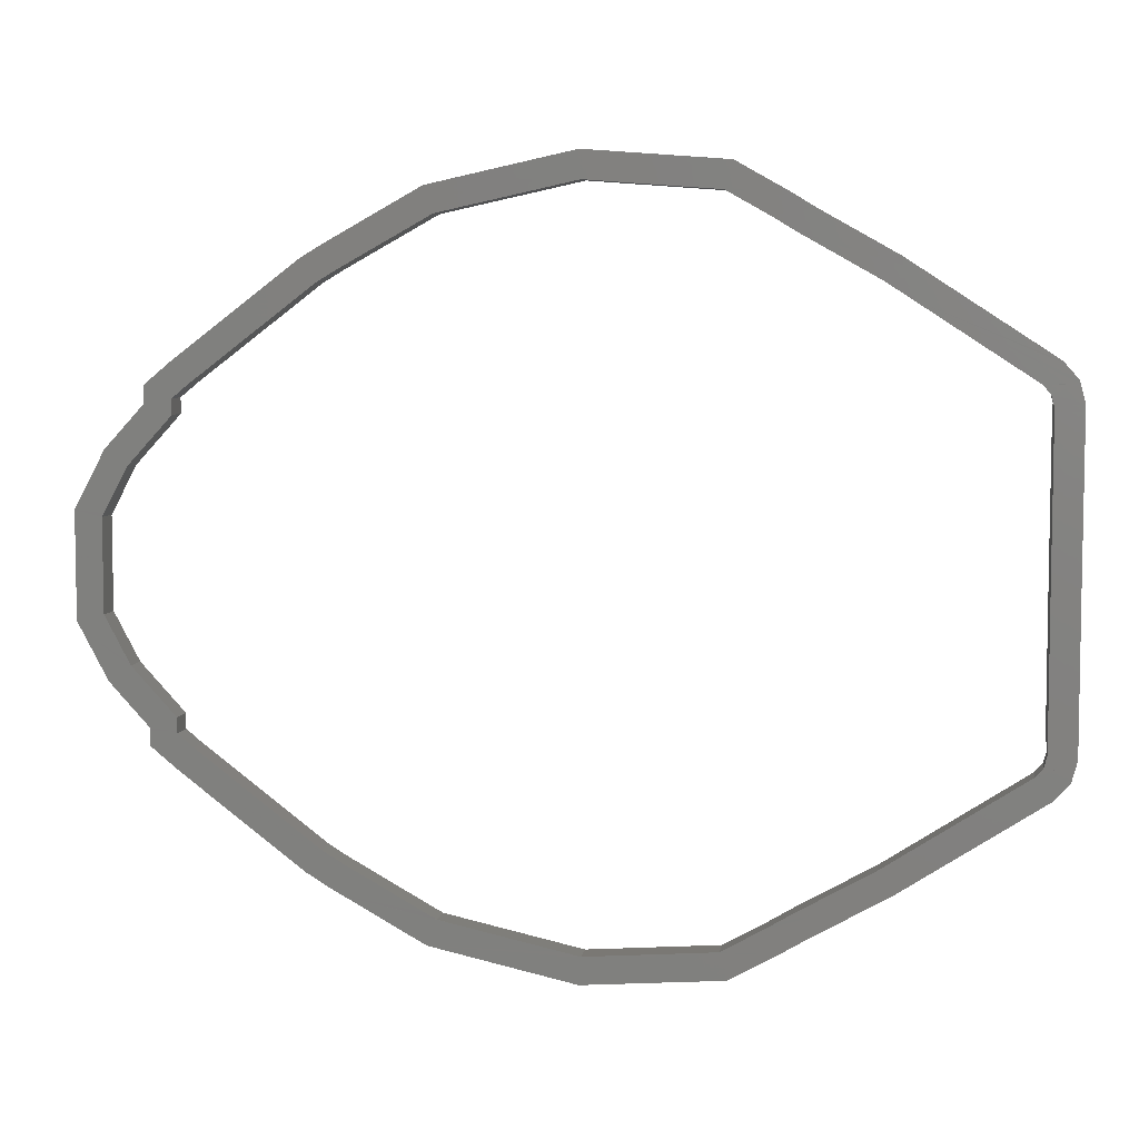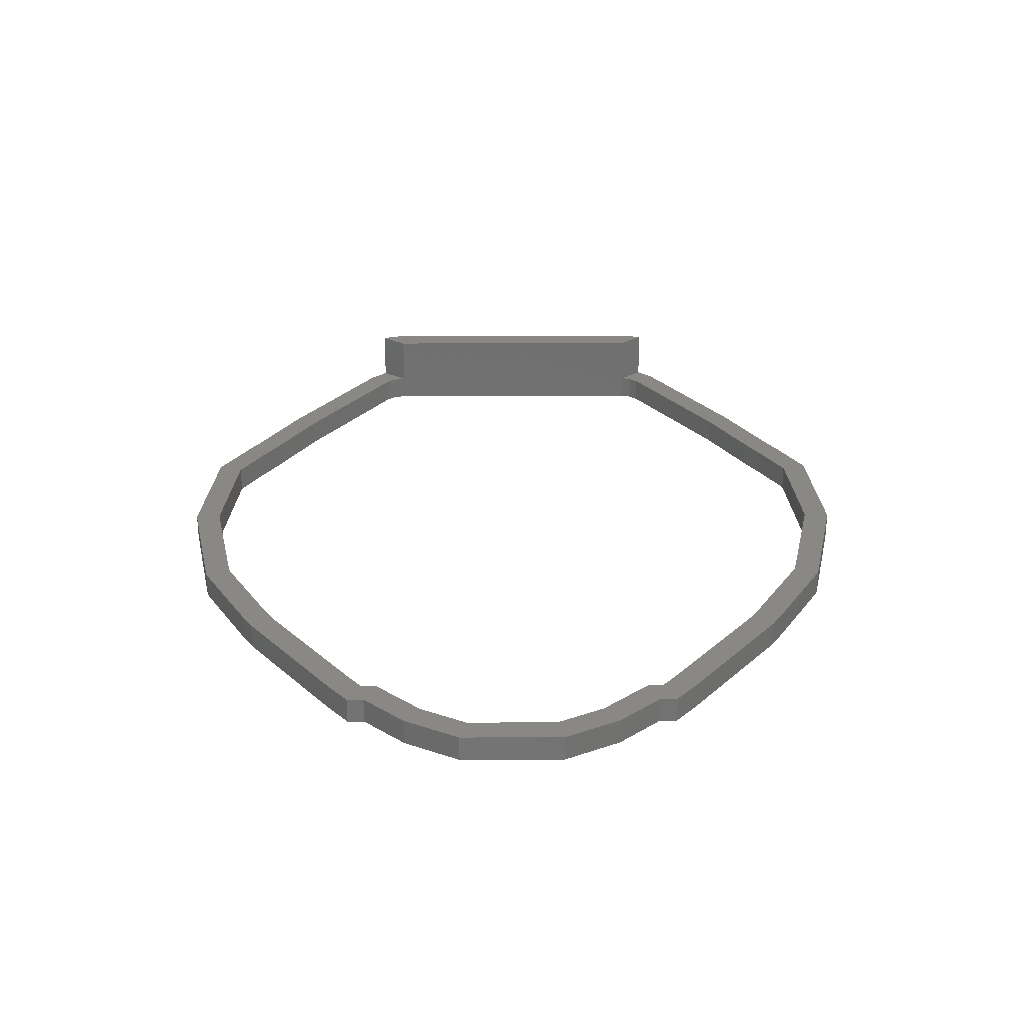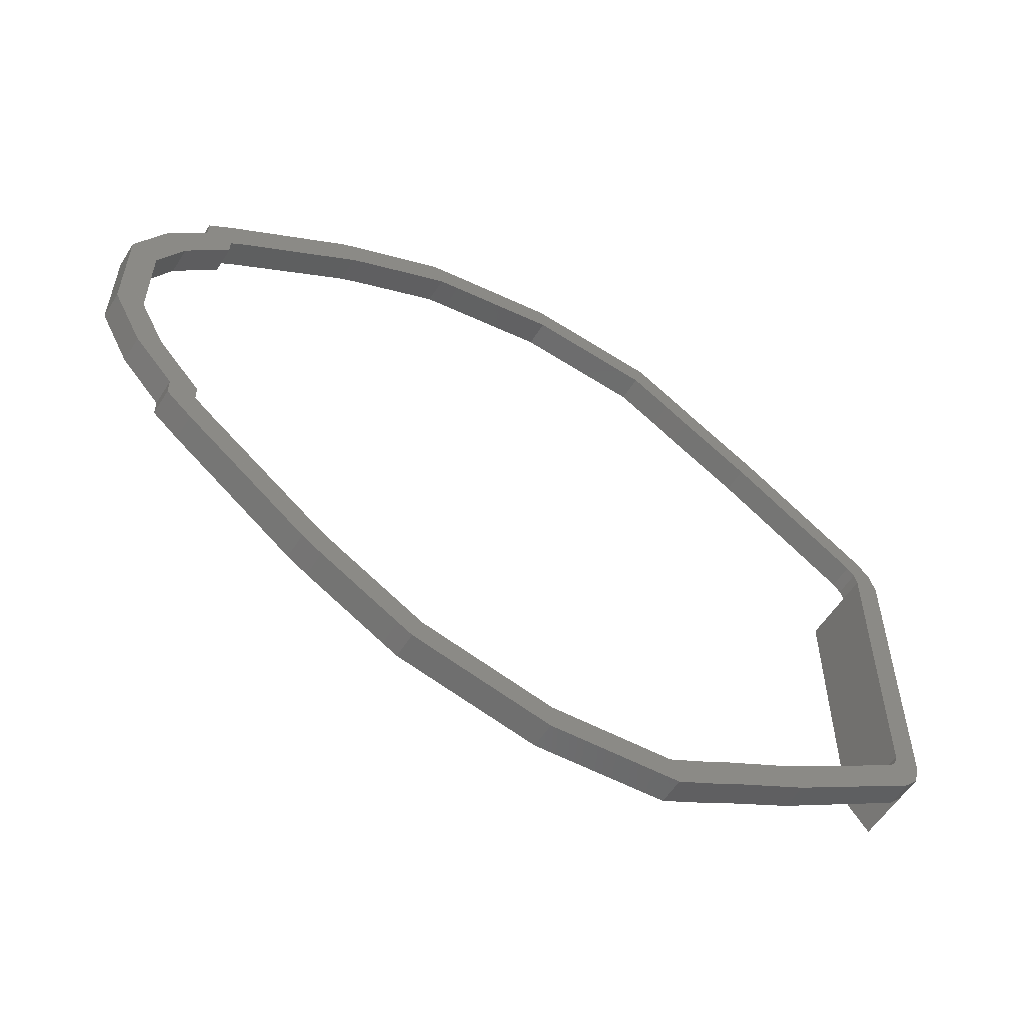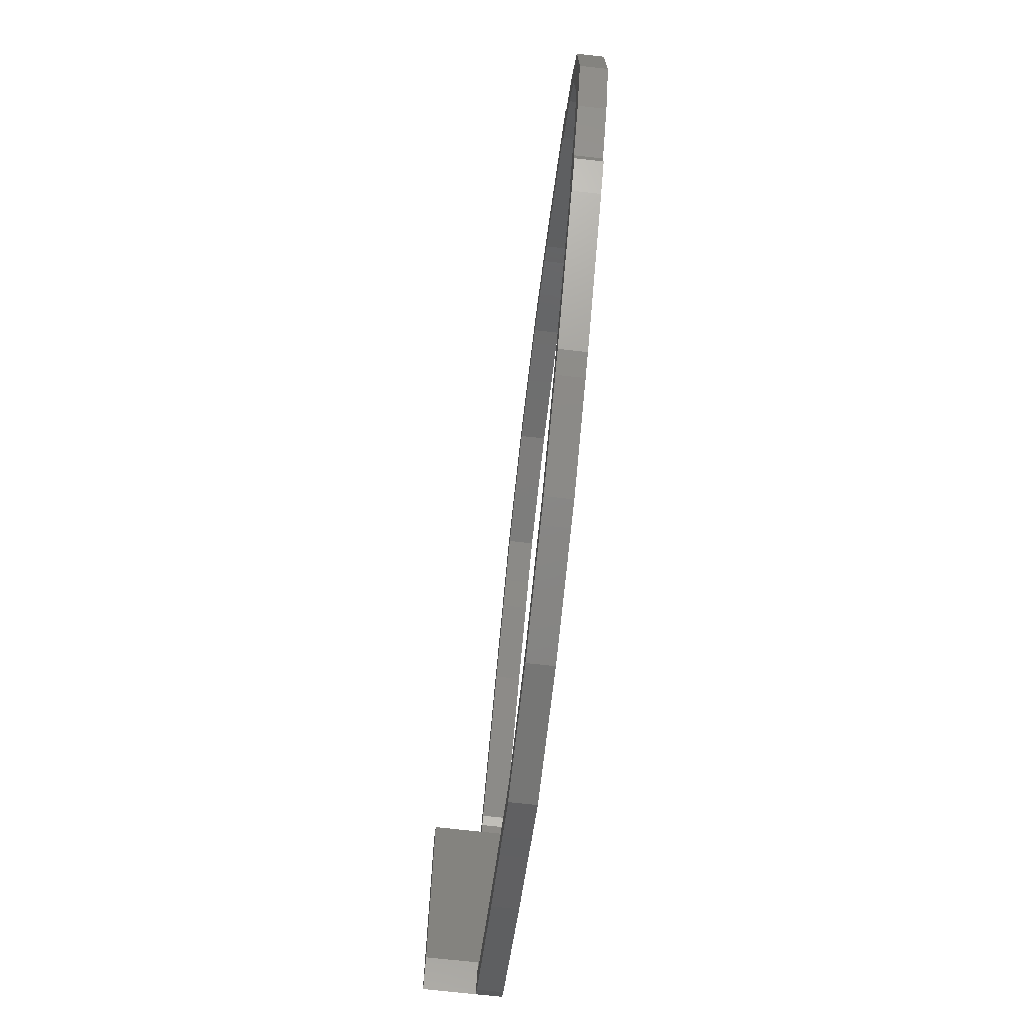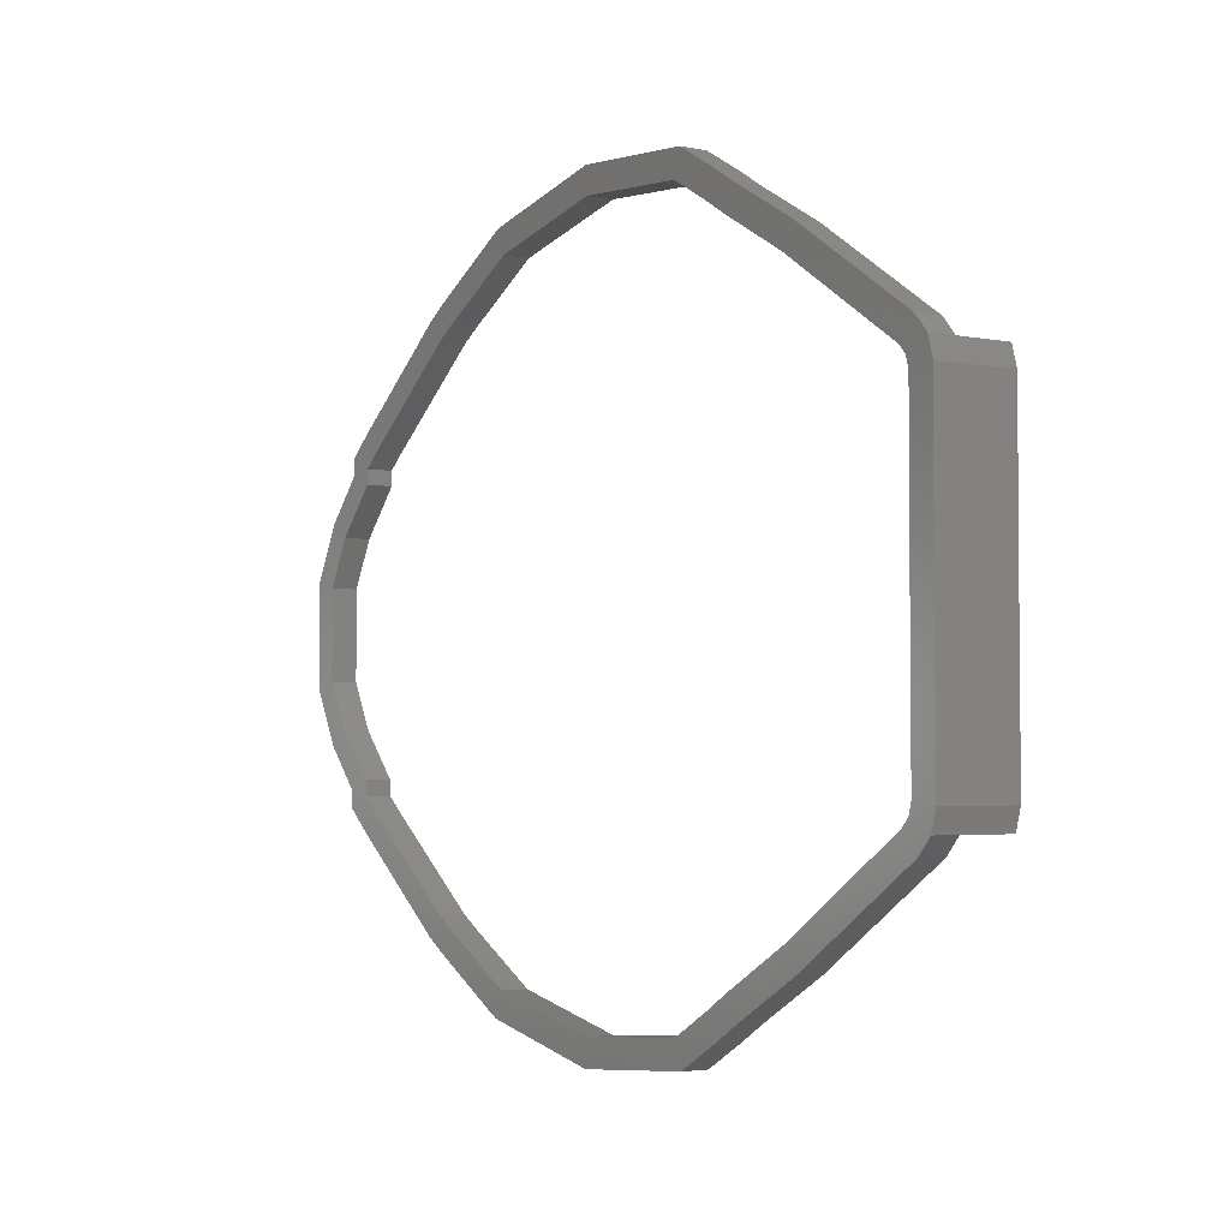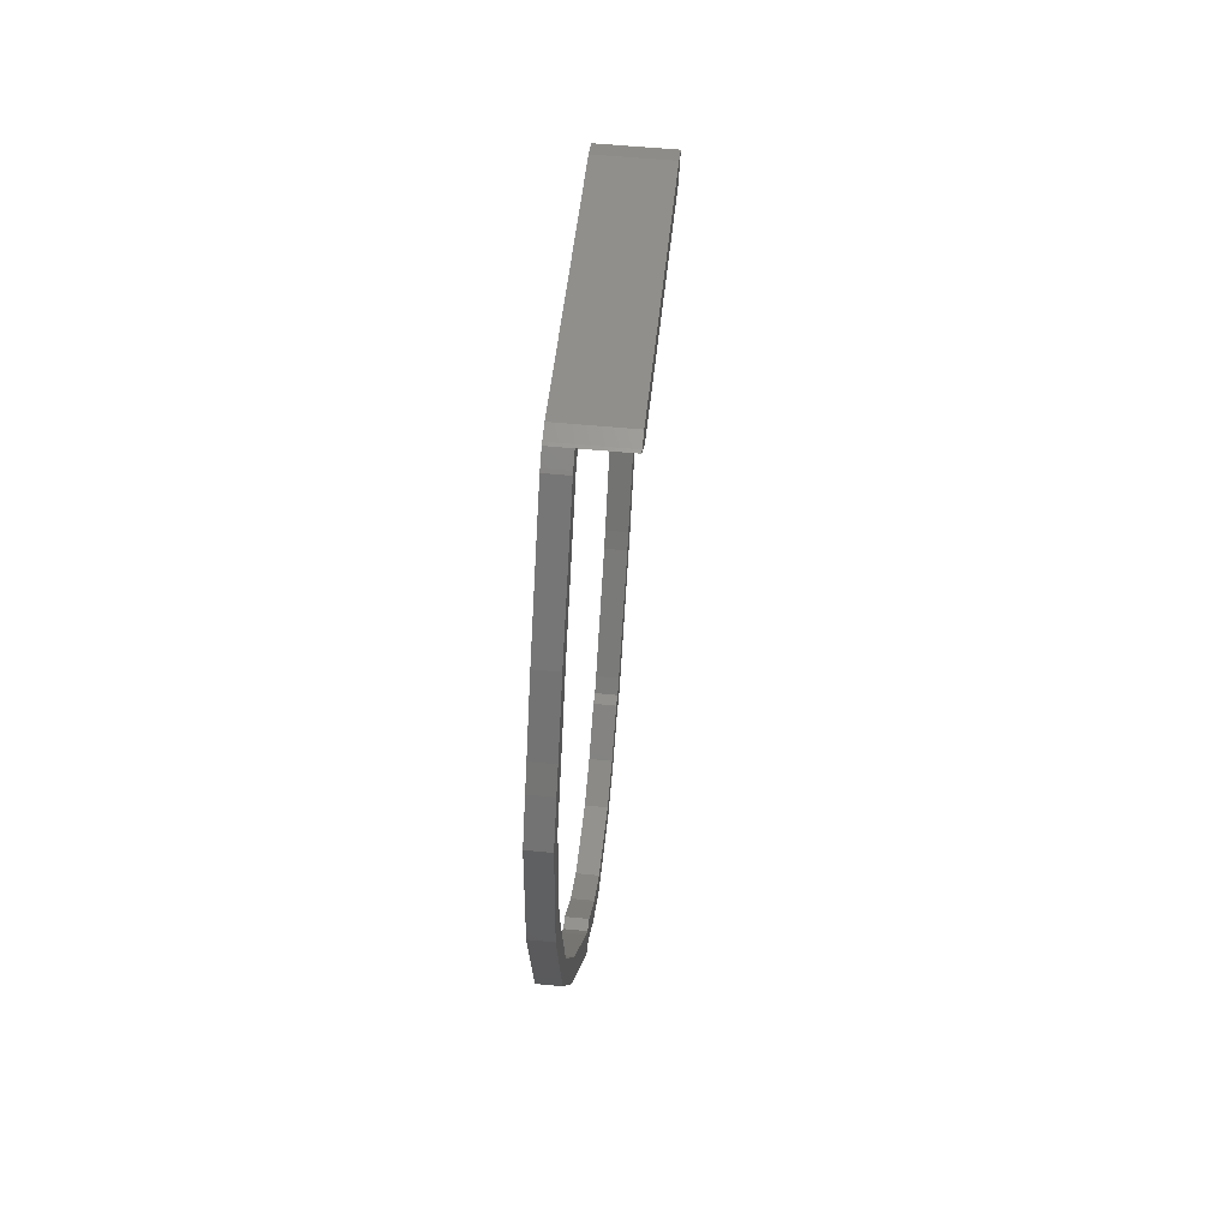
<metadata>
{"format":"stl","ext":"stl","renderer":"f3d","projection":"perspective","resolution":1024,"background":"white","views":[{"elev":6.2,"azim":-80.6,"up":"+Y"},{"elev":-62.8,"azim":90.2,"up":"+Z"},{"elev":-56.7,"azim":-122.0,"up":"+Y"},{"elev":-72.4,"azim":173.7,"up":"+Y"},{"elev":-3.3,"azim":-34.0,"up":"+Y"},{"elev":53.2,"azim":6.0,"up":"+Z"}]}
</metadata>
<code>
# stl→obj: 122 verts, 504 faces
v 3.488e+04 -3.88e+04 296.5
v 3.488e+04 -3.88e+04 253.1
v 3.488e+04 -3.88e+04 275.2
v 3.488e+04 -3.88e+04 301
v 3.488e+04 -3.88e+04 275.6
v 3.488e+04 -3.879e+04 309.8
v 3.488e+04 -3.879e+04 296.1
v 3.488e+04 -3.879e+04 299.5
v 3.488e+04 -3.879e+04 307.2
v 3.488e+04 -3.879e+04 311.6
v 3.488e+04 -3.879e+04 314.7
v 3.488e+04 -3.878e+04 328.7
v 3.488e+04 -3.879e+04 309
v 3.488e+04 -3.879e+04 312.2
v 3.488e+04 -3.878e+04 326.1
v 3.488e+04 -3.878e+04 333.2
v 3.488e+04 -3.877e+04 355.2
v 3.488e+04 -3.878e+04 330.5
v 3.488e+04 -3.876e+04 351.9
v 3.488e+04 -3.877e+04 355.7
v 3.488e+04 -3.876e+04 357.9
v 3.488e+04 -3.876e+04 358.1
v 3.488e+04 -3.876e+04 359
v 3.488e+04 -3.876e+04 352
v 3.488e+04 -3.876e+04 353.4
v 3.488e+04 -3.876e+04 354
v 3.488e+04 -3.875e+04 359
v 3.488e+04 -3.875e+04 354
v 3.488e+04 -3.873e+04 353.9
v 3.488e+04 -3.873e+04 358.9
v 3.488e+04 -3.871e+04 359
v 3.488e+04 -3.871e+04 354
v 3.488e+04 -3.87e+04 359
v 3.488e+04 -3.87e+04 354
v 3.488e+04 -3.87e+04 353.4
v 3.488e+04 -3.87e+04 358.1
v 3.488e+04 -3.87e+04 352
v 3.488e+04 -3.87e+04 351.9
v 3.488e+04 -3.868e+04 330.5
v 3.488e+04 -3.87e+04 357.9
v 3.488e+04 -3.869e+04 355.7
v 3.488e+04 -3.869e+04 355.2
v 3.488e+04 -3.868e+04 333.2
v 3.488e+04 -3.868e+04 326.1
v 3.488e+04 -3.867e+04 312.2
v 3.488e+04 -3.868e+04 328.7
v 3.488e+04 -3.867e+04 314.7
v 3.488e+04 -3.867e+04 309
v 3.488e+04 -3.867e+04 307.2
v 3.488e+04 -3.867e+04 299.5
v 3.488e+04 -3.867e+04 311.6
v 3.488e+04 -3.867e+04 309.8
v 3.488e+04 -3.866e+04 301
v 3.488e+04 -3.867e+04 296.1
v 3.488e+04 -3.866e+04 275.6
v 3.488e+04 -3.866e+04 253.1
v 3.488e+04 -3.866e+04 275.2
v 3.488e+04 -3.866e+04 296.5
v 3.488e+04 -3.88e+04 248.4
v 3.488e+04 -3.88e+04 272.3
v 3.488e+04 -3.879e+04 254.1
v 3.488e+04 -3.879e+04 245.6
v 3.488e+04 -3.879e+04 243.5
v 3.488e+04 -3.879e+04 233.5
v 3.488e+04 -3.879e+04 250.2
v 3.488e+04 -3.879e+04 248
v 3.488e+04 -3.879e+04 246
v 3.488e+04 -3.878e+04 235.9
v 3.488e+04 -3.879e+04 230.7
v 3.488e+04 -3.878e+04 226.8
v 3.488e+04 -3.877e+04 203.7
v 3.488e+04 -3.878e+04 233.2
v 3.488e+04 -3.878e+04 229.7
v 3.488e+04 -3.876e+04 206.8
v 3.488e+04 -3.876e+04 198.8
v 3.488e+04 -3.876e+04 203.8
v 3.488e+04 -3.875e+04 192.7
v 3.488e+04 -3.875e+04 196.4
v 3.488e+04 -3.875e+04 191.4
v 3.488e+04 -3.875e+04 190.8
v 3.488e+04 -3.874e+04 186.7
v 3.488e+04 -3.875e+04 195.5
v 3.488e+04 -3.875e+04 195.2
v 3.488e+04 -3.874e+04 191.2
v 3.488e+04 -3.874e+04 185.7
v 3.488e+04 -3.873e+04 185.7
v 3.488e+04 -3.874e+04 190.7
v 3.488e+04 -3.873e+04 190.7
v 3.488e+04 -3.872e+04 190.7
v 3.488e+04 -3.872e+04 185.7
v 3.488e+04 -3.872e+04 191.2
v 3.488e+04 -3.871e+04 195.5
v 3.488e+04 -3.872e+04 186.7
v 3.488e+04 -3.871e+04 191.4
v 3.488e+04 -3.871e+04 196.4
v 3.488e+04 -3.87e+04 203.8
v 3.488e+04 -3.871e+04 192.7
v 3.488e+04 -3.87e+04 198.8
v 3.488e+04 -3.87e+04 206.8
v 3.488e+04 -3.869e+04 203.7
v 3.488e+04 -3.868e+04 229.7
v 3.488e+04 -3.868e+04 226.8
v 3.488e+04 -3.868e+04 233.2
v 3.488e+04 -3.867e+04 250.2
v 3.488e+04 -3.867e+04 230.7
v 3.488e+04 -3.866e+04 248.4
v 3.488e+04 -3.867e+04 254.1
v 3.488e+04 -3.866e+04 272.3
v 3.489e+04 -3.87e+04 358.1
v 3.489e+04 -3.87e+04 357.9
v 3.489e+04 -3.87e+04 359
v 3.489e+04 -3.871e+04 359
v 3.489e+04 -3.873e+04 358.9
v 3.489e+04 -3.875e+04 359
v 3.489e+04 -3.876e+04 359
v 3.489e+04 -3.876e+04 358.1
v 3.489e+04 -3.876e+04 357.9
v 3.489e+04 -3.876e+04 354
v 3.489e+04 -3.875e+04 354
v 3.489e+04 -3.873e+04 353.9
v 3.489e+04 -3.871e+04 354
v 3.489e+04 -3.87e+04 354
f 1 2 3
f 2 1 4
f 2 4 5
f 5 4 6
f 5 6 7
f 7 6 8
f 8 6 9
f 9 6 10
f 9 10 11
f 9 11 12
f 9 12 13
f 13 12 14
f 14 12 15
f 15 12 16
f 15 16 17
f 15 17 18
f 18 17 19
f 19 17 20
f 19 20 21
f 19 21 22
f 19 22 23
f 19 23 24
f 24 23 25
f 25 23 26
f 26 23 23
f 26 23 26
f 26 23 27
f 26 27 28
f 28 27 29
f 29 27 30
f 29 30 31
f 29 31 32
f 32 31 33
f 32 33 34
f 34 33 33
f 34 33 34
f 34 33 35
f 35 33 36
f 35 36 37
f 37 36 38
f 38 36 39
f 39 36 40
f 39 40 41
f 39 41 42
f 39 42 43
f 39 43 44
f 44 43 45
f 45 43 46
f 45 46 47
f 45 47 48
f 48 47 49
f 49 47 50
f 50 47 51
f 50 51 52
f 50 52 53
f 50 53 54
f 54 53 55
f 55 53 56
f 56 53 57
f 57 53 58
f 5 59 2
f 59 5 60
f 59 60 61
f 59 61 62
f 62 61 63
f 63 61 64
f 64 61 65
f 64 65 66
f 64 66 67
f 64 67 68
f 64 68 69
f 69 68 70
f 70 68 71
f 71 68 72
f 71 72 73
f 71 73 74
f 71 74 75
f 75 74 76
f 75 76 75
f 75 76 76
f 75 76 75
f 75 76 76
f 75 76 77
f 77 76 78
f 77 78 79
f 79 78 80
f 80 78 81
f 81 78 82
f 81 82 83
f 81 83 84
f 81 84 85
f 85 84 86
f 86 84 87
f 86 87 88
f 86 88 86
f 86 88 88
f 86 88 88
f 86 88 86
f 86 88 89
f 86 89 90
f 90 89 91
f 90 91 92
f 90 92 93
f 93 92 94
f 94 92 95
f 94 95 96
f 94 96 97
f 97 96 98
f 98 96 96
f 98 96 98
f 98 96 96
f 98 96 98
f 98 96 99
f 98 99 100
f 100 99 101
f 100 101 102
f 102 101 103
f 102 103 104
f 102 104 105
f 105 104 106
f 106 104 107
f 106 107 108
f 106 108 56
f 56 108 55
f 4 6 4
f 6 4 6
f 1 4 1
f 4 1 4
f 3 1 3
f 1 3 1
f 2 3 2
f 3 2 3
f 59 2 59
f 2 59 2
f 62 59 62
f 59 62 59
f 63 62 63
f 62 63 62
f 64 63 64
f 63 64 63
f 69 64 69
f 64 69 64
f 70 69 70
f 69 70 69
f 71 70 71
f 70 71 70
f 75 71 75
f 71 75 71
f 75 75 75
f 75 75 75
f 75 75 75
f 75 75 75
f 77 75 77
f 75 77 75
f 79 77 79
f 77 79 77
f 80 79 80
f 79 80 79
f 81 80 81
f 80 81 80
f 85 81 85
f 81 85 81
f 86 85 85
f 85 86 86
f 86 86 86
f 86 86 86
f 86 86 86
f 86 86 86
f 90 86 90
f 86 90 86
f 93 90 93
f 90 93 90
f 94 93 93
f 93 94 94
f 97 94 97
f 94 97 94
f 98 97 98
f 97 98 97
f 98 98 98
f 98 98 98
f 98 98 98
f 98 98 98
f 100 98 98
f 98 100 100
f 102 100 100
f 100 102 102
f 105 102 102
f 102 105 105
f 106 105 105
f 105 106 106
f 56 106 106
f 106 56 56
f 57 56 56
f 56 57 57
f 58 57 57
f 57 58 58
f 53 58 58
f 58 53 53
f 52 53 53
f 53 52 52
f 51 52 52
f 52 51 51
f 47 51 51
f 51 47 47
f 46 47 47
f 47 46 46
f 43 46 46
f 46 43 43
f 42 43 43
f 43 42 42
f 41 42 41
f 42 41 42
f 40 41 40
f 41 40 41
f 109 40 36
f 40 109 40
f 40 109 110
f 111 36 33
f 36 111 109
f 111 33 33
f 33 111 111
f 112 33 31
f 33 112 111
f 30 112 31
f 112 30 113
f 114 30 27
f 30 114 113
f 115 27 23
f 27 115 114
f 115 23 23
f 23 115 115
f 22 115 23
f 115 22 116
f 21 22 21
f 22 21 116
f 116 21 117
f 20 21 20
f 21 20 21
f 17 20 17
f 20 17 20
f 17 16 16
f 16 17 17
f 16 12 12
f 12 16 16
f 11 12 11
f 12 11 12
f 10 11 10
f 11 10 11
f 6 10 6
f 10 6 10
f 76 74 76
f 74 76 74
f 73 74 74
f 74 73 73
f 72 73 73
f 73 72 72
f 68 72 72
f 72 68 68
f 67 68 68
f 68 67 67
f 66 67 67
f 67 66 66
f 65 66 66
f 66 65 65
f 61 65 65
f 65 61 61
f 7 5 5
f 5 7 7
f 8 7 7
f 7 8 8
f 9 8 8
f 8 9 9
f 13 9 9
f 9 13 13
f 14 13 13
f 13 14 14
f 15 14 14
f 14 15 15
f 18 15 15
f 15 18 18
f 19 18 18
f 18 19 19
f 24 19 24
f 19 24 19
f 25 24 24
f 24 25 25
f 26 25 26
f 25 26 25
f 26 26 26
f 26 26 26
f 35 37 37
f 37 35 35
f 76 76 76
f 76 76 76
f 76 76 76
f 76 76 76
f 78 76 78
f 76 78 76
f 82 78 82
f 78 82 78
f 83 82 83
f 82 83 82
f 84 83 84
f 83 84 83
f 87 84 84
f 84 87 87
f 88 87 88
f 87 88 87
f 88 88 88
f 88 88 88
f 88 88 88
f 88 88 88
f 89 88 89
f 88 89 88
f 91 89 91
f 89 91 89
f 92 91 92
f 91 92 91
f 95 92 95
f 92 95 92
f 96 95 95
f 95 96 96
f 96 96 96
f 96 96 96
f 96 96 96
f 96 96 96
f 99 96 96
f 96 99 99
f 101 99 99
f 99 101 101
f 103 101 101
f 101 103 103
f 104 103 103
f 103 104 104
f 107 104 104
f 104 107 107
f 54 55 55
f 55 54 54
f 50 54 54
f 54 50 50
f 49 50 50
f 50 49 49
f 48 49 49
f 49 48 48
f 45 48 48
f 48 45 45
f 44 45 45
f 45 44 44
f 39 44 44
f 44 39 39
f 38 39 39
f 39 38 38
f 37 38 37
f 38 37 38
f 59 5 2
f 5 59 60
f 60 59 61
f 61 59 62
f 61 62 63
f 61 63 64
f 61 64 65
f 65 64 66
f 66 64 67
f 67 64 68
f 68 64 69
f 68 69 70
f 68 70 71
f 68 71 72
f 72 71 73
f 73 71 74
f 74 71 75
f 74 75 76
f 76 75 75
f 76 75 76
f 76 75 75
f 76 75 76
f 76 75 77
f 76 77 78
f 78 77 79
f 78 79 80
f 78 80 81
f 78 81 82
f 82 81 83
f 83 81 84
f 84 81 85
f 84 85 86
f 84 86 87
f 87 86 88
f 88 86 86
f 88 86 88
f 88 86 86
f 88 86 88
f 88 86 90
f 88 90 89
f 89 90 91
f 91 90 92
f 92 90 93
f 92 93 94
f 92 94 95
f 95 94 96
f 96 94 97
f 96 97 98
f 96 98 96
f 96 98 98
f 96 98 96
f 96 98 98
f 96 98 99
f 99 98 100
f 99 100 101
f 101 100 102
f 101 102 103
f 103 102 104
f 104 102 105
f 104 105 106
f 104 106 107
f 107 106 108
f 108 106 56
f 108 56 55
f 35 40 34
f 40 35 37
f 40 37 38
f 40 38 39
f 40 39 41
f 41 39 42
f 42 39 43
f 43 39 44
f 43 44 45
f 43 45 46
f 46 45 47
f 47 45 48
f 47 48 49
f 47 49 50
f 47 50 51
f 51 50 52
f 52 50 53
f 53 50 54
f 53 54 55
f 53 55 56
f 53 56 57
f 53 57 58
f 2 1 3
f 1 2 4
f 4 2 5
f 4 5 6
f 6 5 7
f 6 7 8
f 6 8 9
f 6 9 10
f 10 9 11
f 11 9 12
f 12 9 13
f 12 13 14
f 12 14 15
f 12 15 16
f 16 15 17
f 17 15 18
f 17 18 19
f 17 19 20
f 20 19 21
f 21 19 24
f 21 24 25
f 21 25 26
f 21 26 26
f 118 116 117
f 116 118 115
f 115 118 115
f 115 118 119
f 115 119 114
f 114 119 120
f 114 120 113
f 113 120 121
f 113 121 112
f 112 121 111
f 111 121 122
f 111 122 122
f 111 122 111
f 111 122 109
f 109 122 110
f 34 122 34
f 122 34 34
f 122 34 122
f 110 34 40
f 34 110 122
f 118 21 26
f 21 118 117
f 28 26 26
f 26 28 119
f 26 119 118
f 120 28 29
f 28 120 119
f 32 120 29
f 120 32 121
f 122 32 34
f 32 122 121
f 108 107 107
f 107 108 108
f 55 108 108
f 108 55 55
f 35 34 34
f 34 35 35
f 60 5 60
f 5 60 5
f 60 61 61
f 61 60 60

</code>
